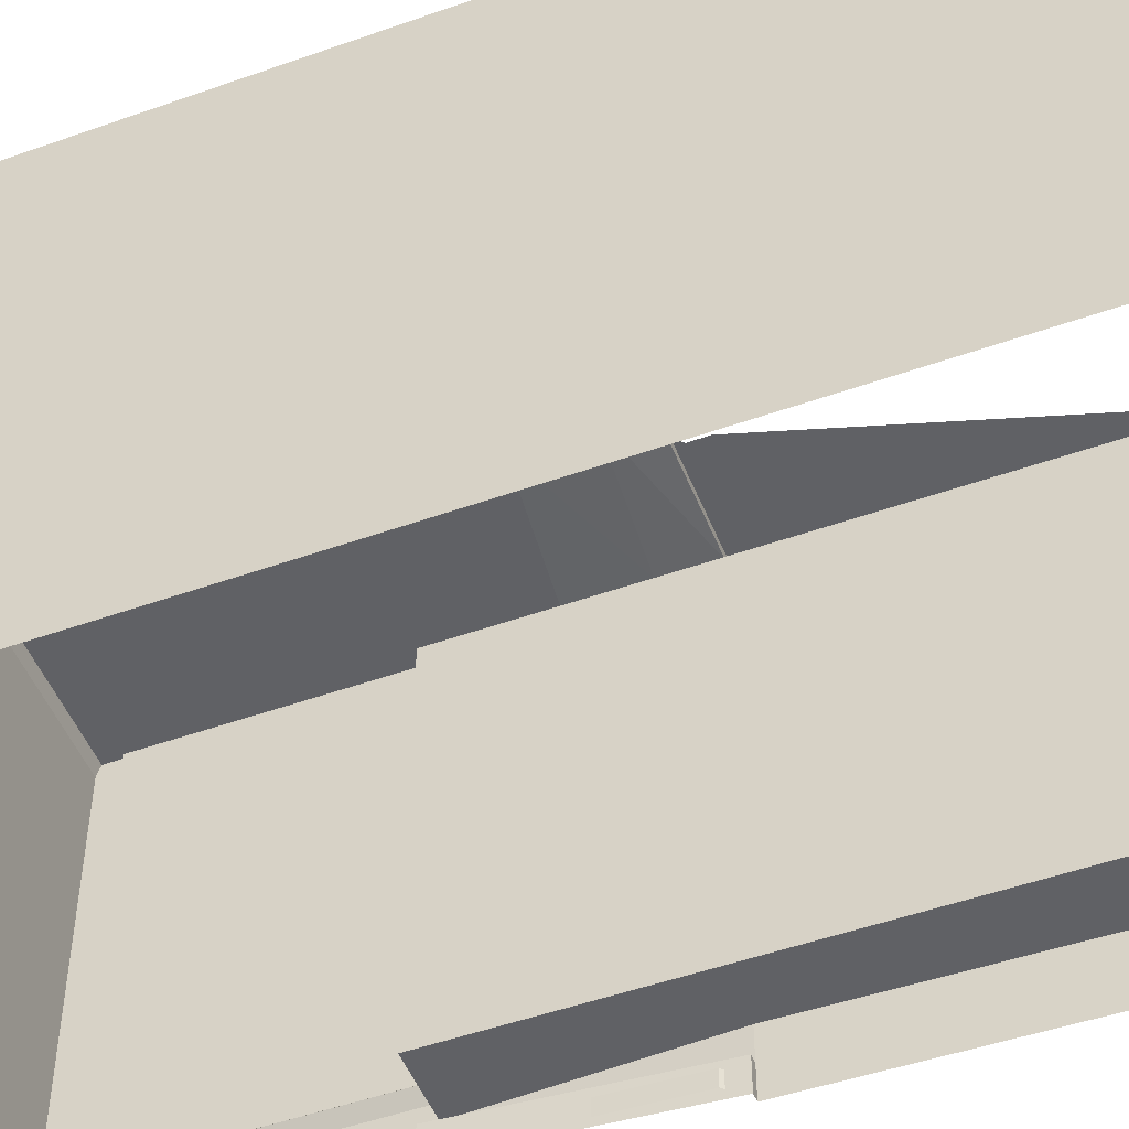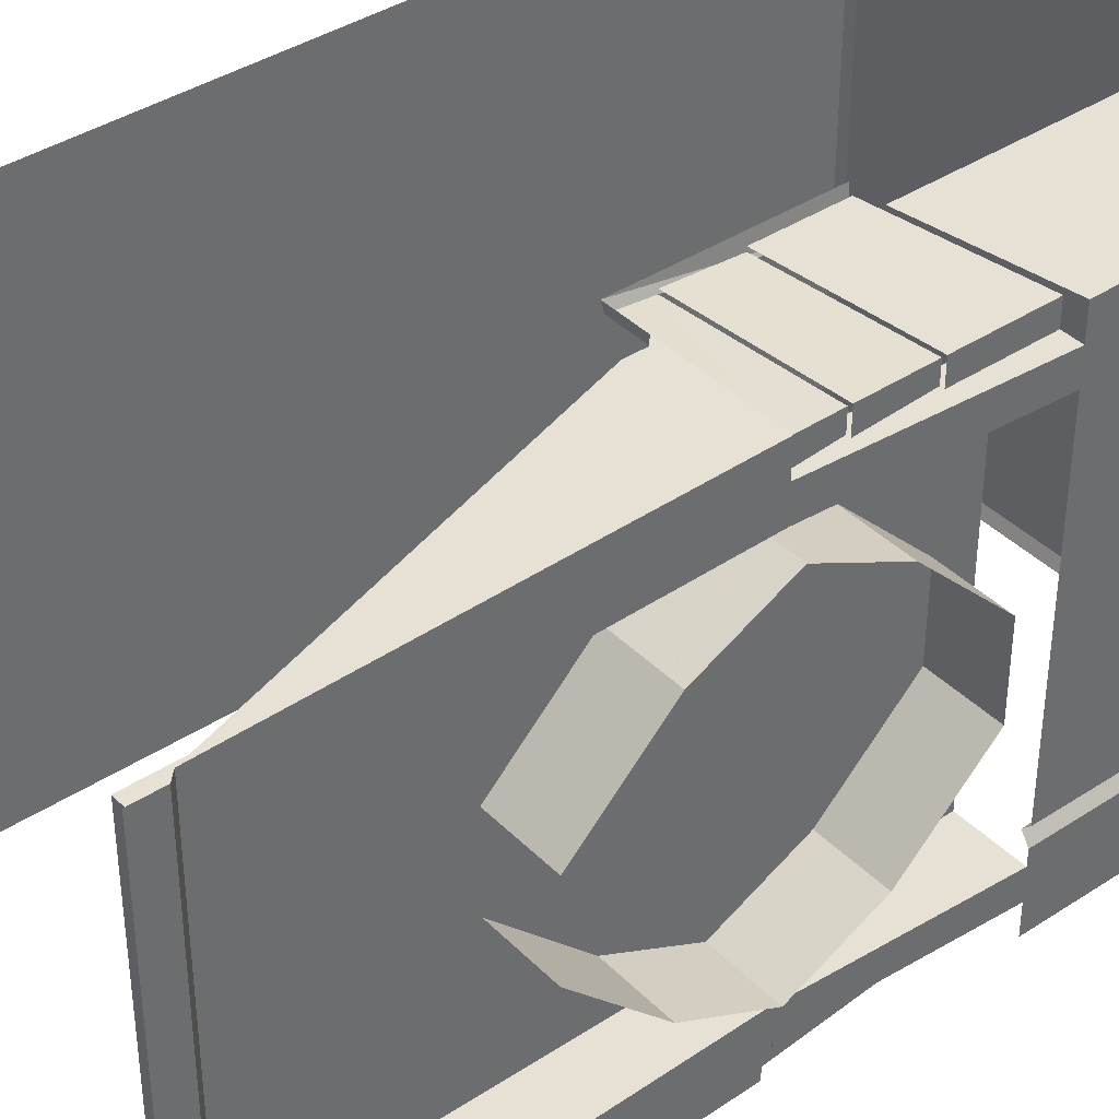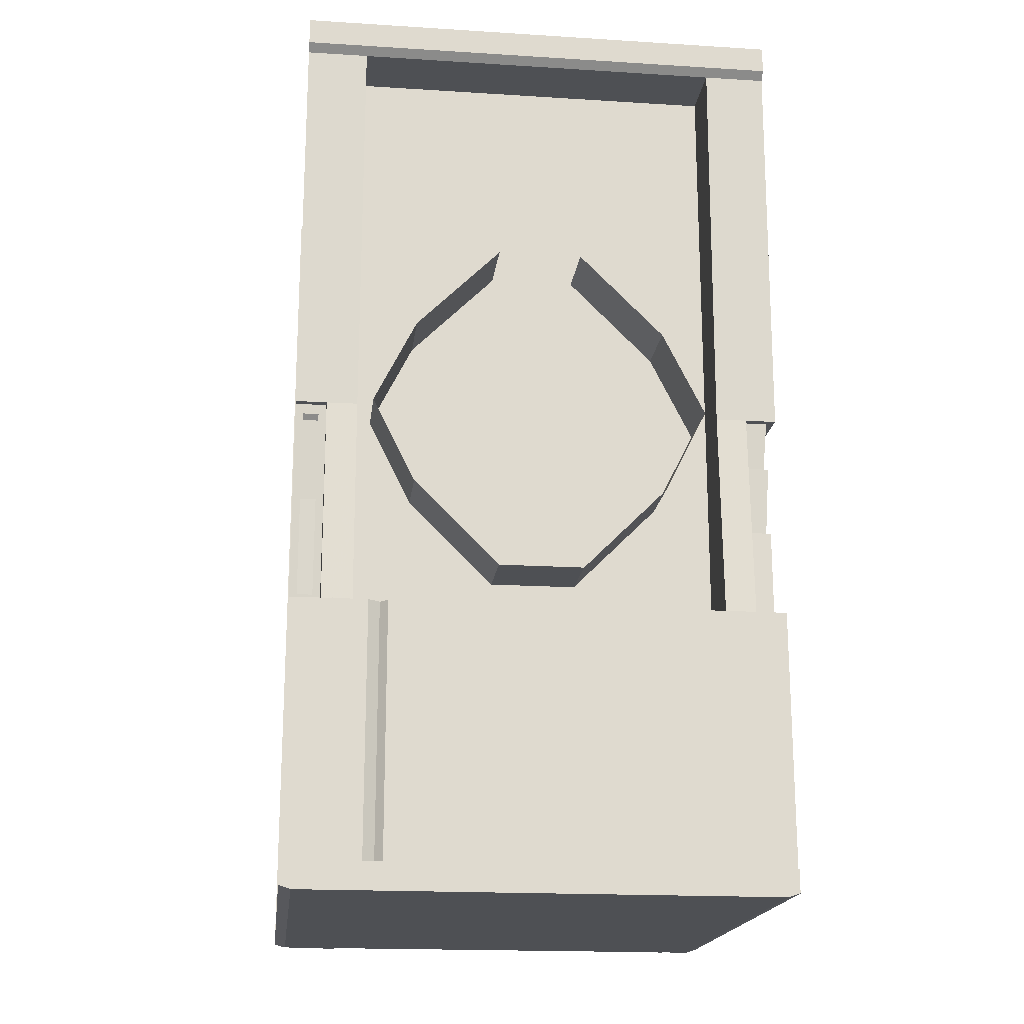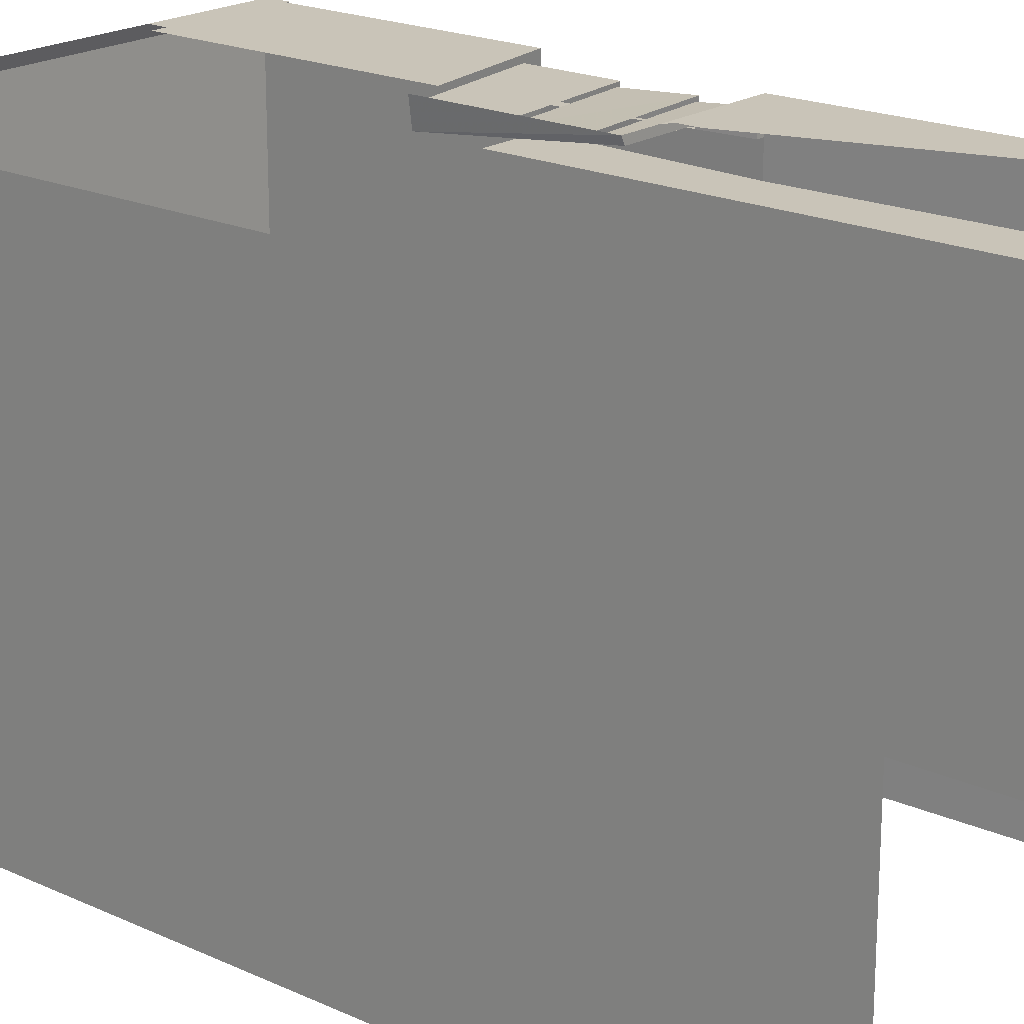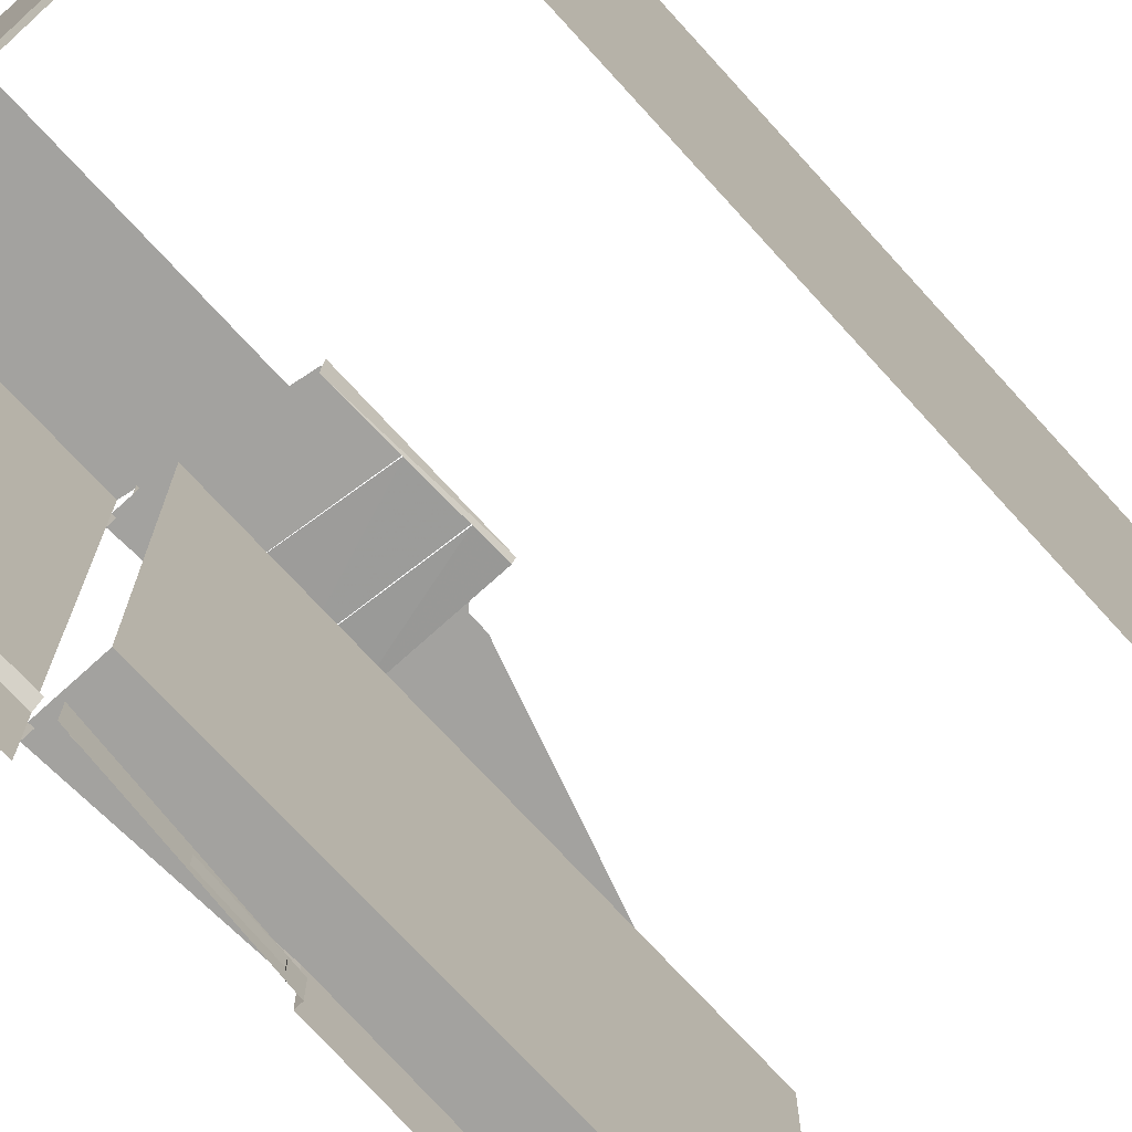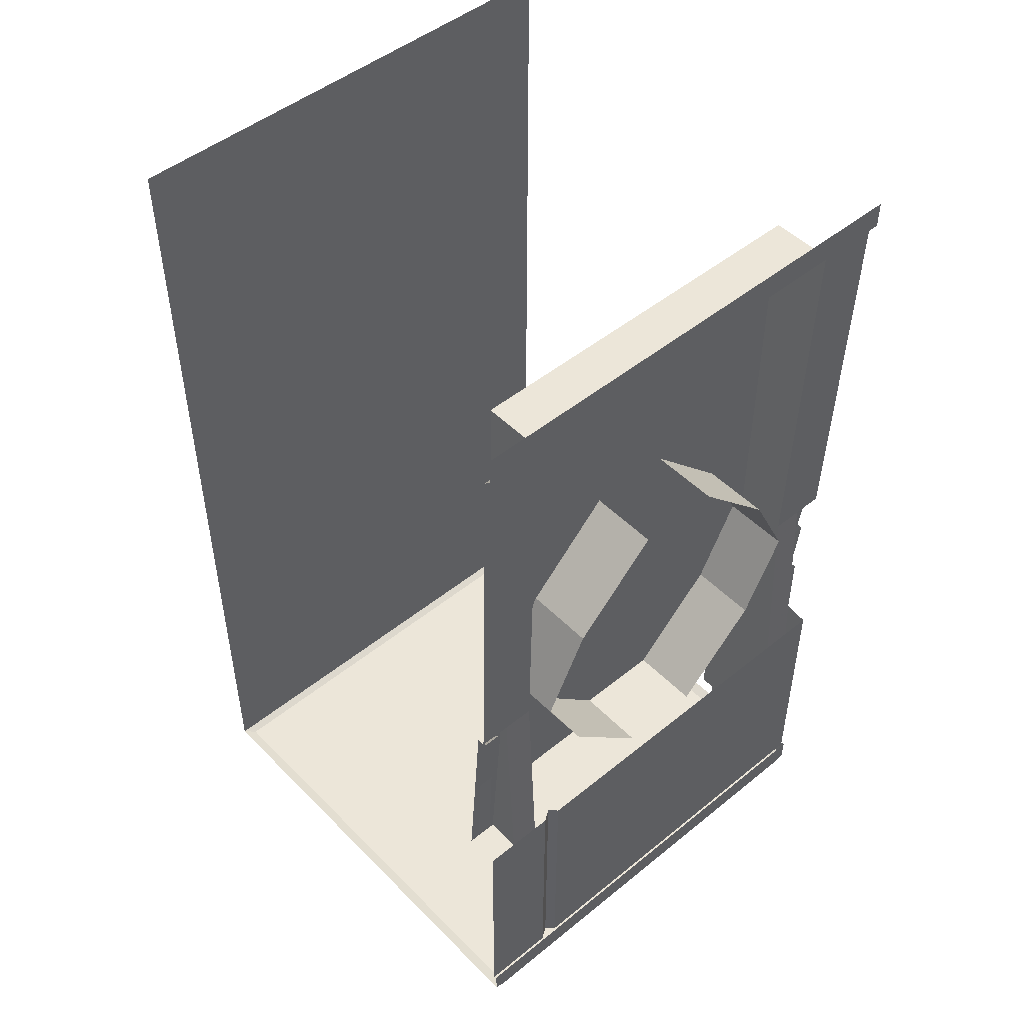
<metadata>
{"format":"obj","ext":"obj","renderer":"f3d","projection":"perspective","resolution":1024,"background":"white","views":[{"elev":-50.0,"azim":111.4,"up":"+Z"},{"elev":39.3,"azim":-129.2,"up":"+Z"},{"elev":-18.6,"azim":-96.8,"up":"+Y"},{"elev":20.1,"azim":130.1,"up":"+Z"},{"elev":-72.4,"azim":42.3,"up":"+Z"},{"elev":48.8,"azim":-132.0,"up":"+Y"}]}
</metadata>
<code>
v -0.1484 -0.875 0.5
v -0.1562 -0.875 0.4844
v -0.1562 -1.25 0.4453
v -0.1484 -1.25 0.5
v -0.4531 -0.875 0.4375
v -0.4688 -0.875 0.4375
v -0.4922 -1.297 0.4375
v -0.4219 -1.297 0.4375
v -0.4453 -1.117 0.4375
v -0.4453 -1.117 0.4766
v -0.4531 -0.9766 0.4844
v -0.4531 -0.9766 0.4375
v -0.4531 -1.117 0.4844
v -0.4531 -1.297 0.4844
v -0.1562 -1.25 0.4844
v -0.1562 -1.086 0.4844
v -0.4531 -1.297 0.4375
v -0.4531 -1.117 0.4375
v -0.4453 -0.9766 0.4375
v -0.4453 -0.9766 0.4766
v -0.4531 -0.875 0.4844
v -0.4688 -0.875 0.5
v -0.4844 -0.07031 0.375
v -0.4688 -0.875 0.375
v -0.4922 -1.297 0.375
v -0.1562 -0.9531 0.4766
v -0.4922 -1.297 0.5
v -0.4922 -1.297 -0.3047
v -0.4922 -1.82 -0.3047
v -0.4922 -1.82 0.5
v -0.2109 -1.82 0.5
v -0.2109 -1.25 0.5
v -0.4766 -1.82 -0.3203
v -0.4766 -1.297 -0.3203
v -0.4922 -1.82 -0.3438
v -0.4922 -1.297 -0.3438
v -0.4922 -1.82 -0.5
v -0.4922 -1.297 -0.5
v 0.4844 -1.867 -0.4766
v 0.4844 -1.867 0.4766
v -0.5 -1.867 0.4766
v -0.5 -1.867 -0.4766
v -0.5 -1.859 -0.5
v 0.5 -1.859 -0.5
v 0.5 -1.859 0.5
v -0.2422 -1.859 0.5
v -0.5 -1.859 0.5
v -0.5 -1.812 0.5
v -0.5 -1.812 -0.5
v -0.5 -0.05469 0.5
v -0.5 0 0.5
v -0.5 0 -0.5
v -0.5 -0.05469 -0.5
v -0.4844 -0.07031 -0.375
v -0.4844 -0.07031 0.5
v -0.25 -0.8203 0.5
v -0.25 -0.8594 0.5
v -0.2344 -0.875 0.5
v -0.4688 -0.875 -0.375
v -0.3594 -0.07031 -0.375
v -0.3594 -0.07031 0.375
v -0.3594 -0.375 0.375
v -0.3594 -0.6797 0.375
v -0.3594 -0.9844 0.375
v -0.3594 -1.297 0.375
v -0.4688 -0.875 -0.4375
v -0.4922 -1.297 -0.375
v -0.3594 -1.297 -0.375
v -0.3594 -0.9844 -0.375
v -0.3594 -0.6797 -0.375
v -0.3594 -0.375 -0.375
v -0.4844 -0.07031 -0.5
v -0.4688 -0.875 -0.5
v -0.4531 -0.875 -0.5
v -0.4531 -0.875 -0.4375
v -0.4219 -1.297 -0.4375
v -0.4922 -1.297 -0.4375
v -0.4375 -1.875 -0.3672
v -0.4062 -1.875 -0.3984
v -0.3828 -1.875 -0.3672
v -0.4062 -1.875 -0.3438
v 0.08594 -1.875 -0.3828
v 0.1172 -1.875 -0.4219
v 0.1562 -1.875 -0.3828
v 0.1172 -1.875 -0.3516
v 0.3828 -1.875 -0.375
v 0.4062 -1.875 -0.4062
v 0.4375 -1.875 -0.375
v 0.4062 -1.875 -0.3516
v -0.4453 -1.875 0.4062
v -0.4062 -1.875 0.375
v -0.375 -1.875 0.4062
v -0.4062 -1.875 0.4453
v 0.1016 -1.875 0.3984
v 0.125 -1.875 0.375
v 0.1562 -1.875 0.3984
v 0.125 -1.875 0.4297
v 0.3672 -1.875 0.3984
v 0.3906 -1.875 0.375
v 0.4219 -1.875 0.3984
v 0.3906 -1.875 0.4297
v -0.5 -1.68 -0.4062
v -0.5 -1.703 -0.4375
v -0.5 -1.734 -0.4062
v -0.5 -1.703 -0.3828
v -0.5 -1.492 -0.4141
v -0.5 -1.516 -0.4375
v -0.5 -1.539 -0.4141
v -0.5 -1.516 -0.3906
v -0.5 -1.297 -0.4141
v -0.5 -1.32 -0.4453
v -0.5 -1.352 -0.4141
v -0.5 -1.32 -0.3906
v -0.5 -1.68 -0.2188
v -0.5 -1.703 -0.25
v -0.5 -1.734 -0.2188
v -0.5 -1.703 -0.1953
v -0.5 -1.492 -0.2266
v -0.5 -1.516 -0.2578
v -0.5 -1.547 -0.2266
v -0.5 -1.516 -0.2031
v -0.5 -1.305 -0.2266
v -0.5 -1.32 -0.25
v -0.5 -1.344 -0.2266
v -0.5 -1.32 -0.2109
v -0.3594 -0.7031 0.2578
v -0.3594 -0.5312 0.08594
v -0.5 -0.5312 0.08594
v -0.5 -0.7031 0.2578
v -0.3594 -0.875 0.3438
v -0.5 -0.875 0.3438
v -0.3594 -1.047 0.2578
v -0.5 -1.047 0.2578
v -0.3594 -1.219 0.08594
v -0.5 -1.219 0.08594
v -0.3594 -1.219 -0.08594
v -0.5 -1.219 -0.08594
v -0.3594 -1.047 -0.2578
v -0.5 -1.047 -0.2578
v -0.3594 -0.875 -0.3438
v -0.5 -0.875 -0.3438
v -0.3594 -0.7031 -0.2578
v -0.5 -0.7031 -0.2578
v -0.3594 -0.5312 -0.08594
v -0.5 -0.5312 -0.08594
v -0.2422 -1.812 0.5
v -0.4922 -1.359 0.3516
v -0.4922 -1.359 -0.1641
v -0.4922 -1.773 -0.1641
v -0.4922 -1.773 0.3516
v -0.4922 -1.68 0.3203
v -0.4922 -1.68 -0.1328
v -0.4922 -1.742 -0.1328
v -0.4922 -1.742 0.3203
v -0.4922 -1.586 0.3203
v -0.4922 -1.586 -0.1328
v -0.4922 -1.648 -0.1328
v -0.4922 -1.648 0.3203
v -0.4922 -1.492 0.3203
v -0.4922 -1.492 -0.1328
v -0.4922 -1.555 -0.1328
v -0.4922 -1.555 0.3203
v -0.4922 -1.398 0.3203
v -0.4922 -1.398 -0.1328
v -0.4922 -1.461 -0.1328
v -0.4922 -1.461 0.3203
v -0.4922 -1.664 0.3203
v -0.4922 -1.664 -0.1328
v -0.4922 -1.57 0.3203
v -0.4922 -1.57 -0.1328
v -0.4922 -1.477 0.3203
v -0.4922 -1.477 -0.1328
v -0.4922 -1.383 0.3203
v -0.4922 -1.383 -0.1328
v -0.1562 -1.086 0.4766
v -0.1562 -0.9531 0.4844
v -0.4219 -1.297 -0.5
v -0.4453 -0.9141 -0.4844
v -0.4453 -0.9141 -0.4531
v -0.4609 -0.8984 -0.4531
v -0.4609 -0.8984 -0.4844
v -0.4297 -1.273 -0.4844
v -0.4297 -1.273 -0.4531
v 0.5 0 -0.5
v 0.5 0 0.5
f 1 2 3
f 1 3 4
f 13 14 15
f 13 15 16
f 17 14 13
f 17 13 18
f 68 65 69
f 69 65 64
f 5 6 7
f 5 7 8
f 5 21 22
f 5 22 6
f 6 22 23
f 6 23 24
f 6 24 25
f 6 25 7
f 27 28 29
f 27 29 30
f 27 30 31
f 27 31 32
f 35 36 37
f 37 36 38
f 39 40 41
f 39 41 42
f 41 47 48
f 41 48 42
f 42 48 49
f 42 49 43
f 50 51 52
f 50 52 53
f 50 53 54
f 50 54 23
f 50 23 55
f 55 23 22
f 55 22 56
f 56 22 57
f 57 22 58
f 58 22 2
f 58 2 1
f 54 59 60
f 54 60 61
f 54 61 23
f 23 61 24
f 24 61 62
f 24 62 63
f 24 63 64
f 24 64 65
f 24 65 25
f 54 66 59
f 59 66 67
f 59 67 68
f 59 68 69
f 59 69 70
f 59 70 71
f 59 71 60
f 54 72 73
f 54 73 66
f 66 73 74
f 66 74 75
f 66 75 76
f 66 76 77
f 66 77 67
f 70 63 71
f 71 63 62
f 126 127 128
f 126 128 129
f 126 129 130
f 130 129 131
f 130 131 132
f 132 131 133
f 132 133 134
f 134 133 135
f 134 135 136
f 136 135 137
f 136 137 138
f 138 137 139
f 138 139 140
f 140 139 141
f 140 141 142
f 142 141 143
f 142 143 144
f 144 143 145
f 48 47 46
f 48 46 146
f 53 72 54
f 147 148 149
f 147 149 150
f 22 21 2
f 76 75 74
f 76 74 177
f 178 179 180
f 178 180 181
f 9 10 11
f 9 11 12
f 175 176 11
f 175 11 10
f 19 20 21
f 19 21 5
f 26 2 21
f 26 21 20
f 33 29 28
f 33 28 34
f 39 44 40
f 40 44 45
f 40 45 41
f 41 45 46
f 41 46 47
f 60 71 62
f 60 62 61
f 33 34 35
f 35 34 36
f 39 42 43
f 39 43 44
f 78 79 80
f 78 80 81
f 82 83 84
f 82 84 85
f 86 87 88
f 86 88 89
f 90 91 92
f 90 92 93
f 94 95 96
f 94 96 97
f 98 99 100
f 98 100 101
f 102 103 104
f 102 104 105
f 106 107 108
f 106 108 109
f 110 111 112
f 110 112 113
f 114 115 116
f 114 116 117
f 118 119 120
f 118 120 121
f 122 123 124
f 122 124 125
f 69 64 70
f 70 64 63
f 152 151 167
f 152 167 168
f 156 155 169
f 156 169 170
f 160 159 171
f 160 171 172
f 164 163 173
f 164 173 174
f 151 152 153
f 151 153 154
f 155 156 157
f 155 157 158
f 159 160 161
f 159 161 162
f 163 164 165
f 163 165 166
f 178 182 179
f 179 182 183
f 45 44 184
f 45 184 185

</code>
